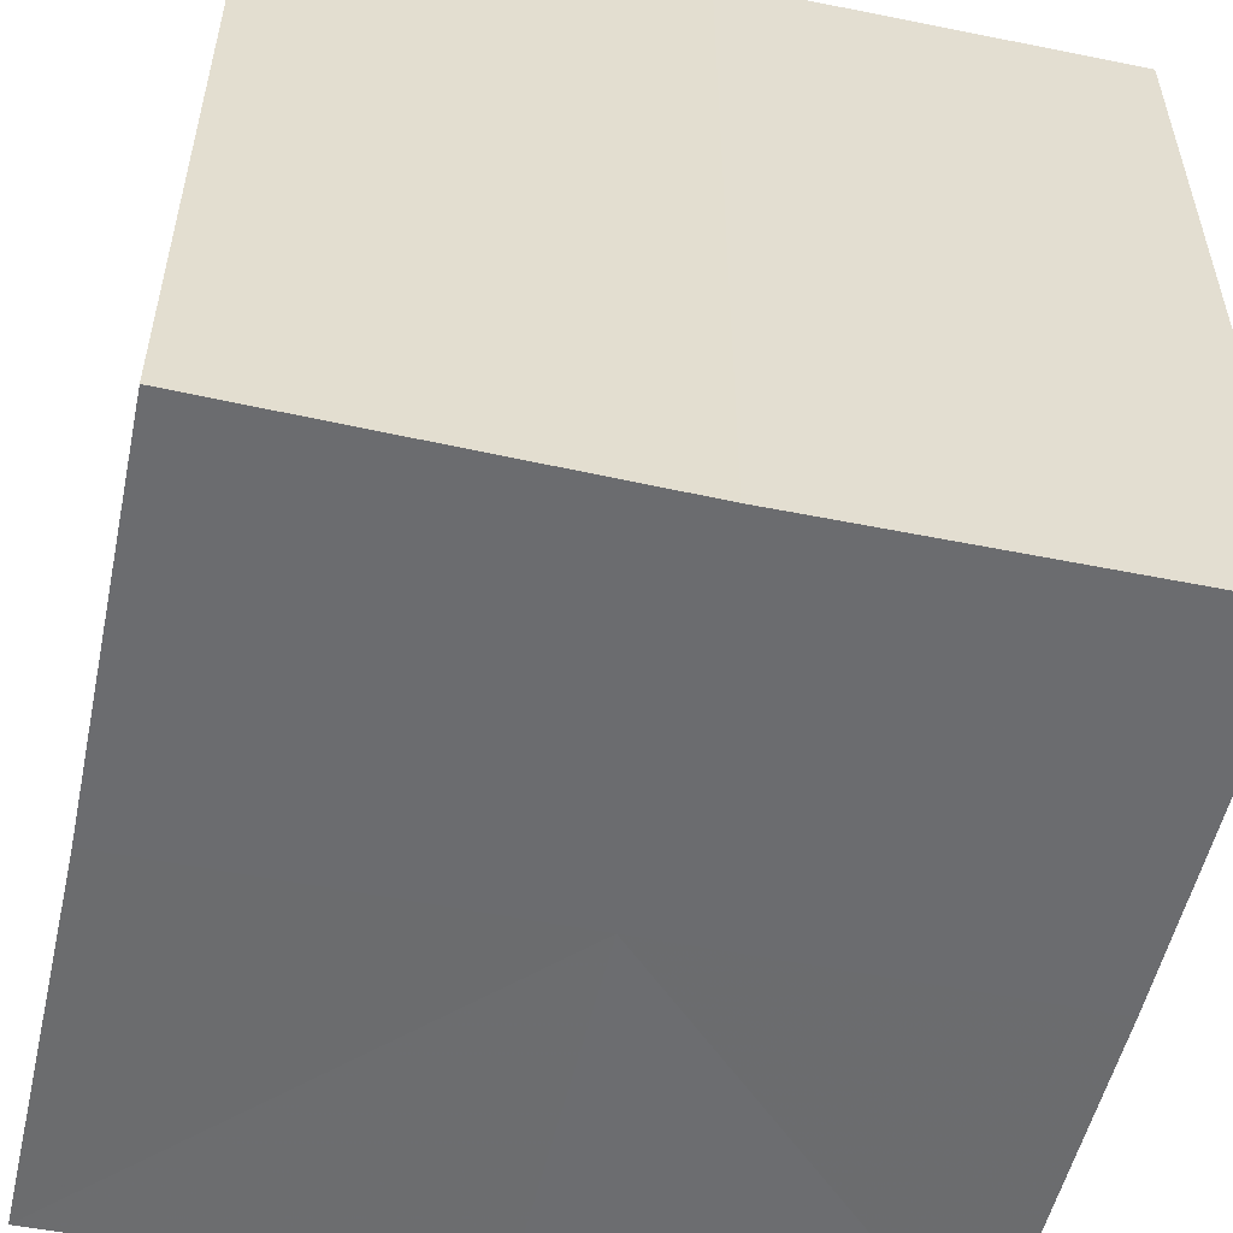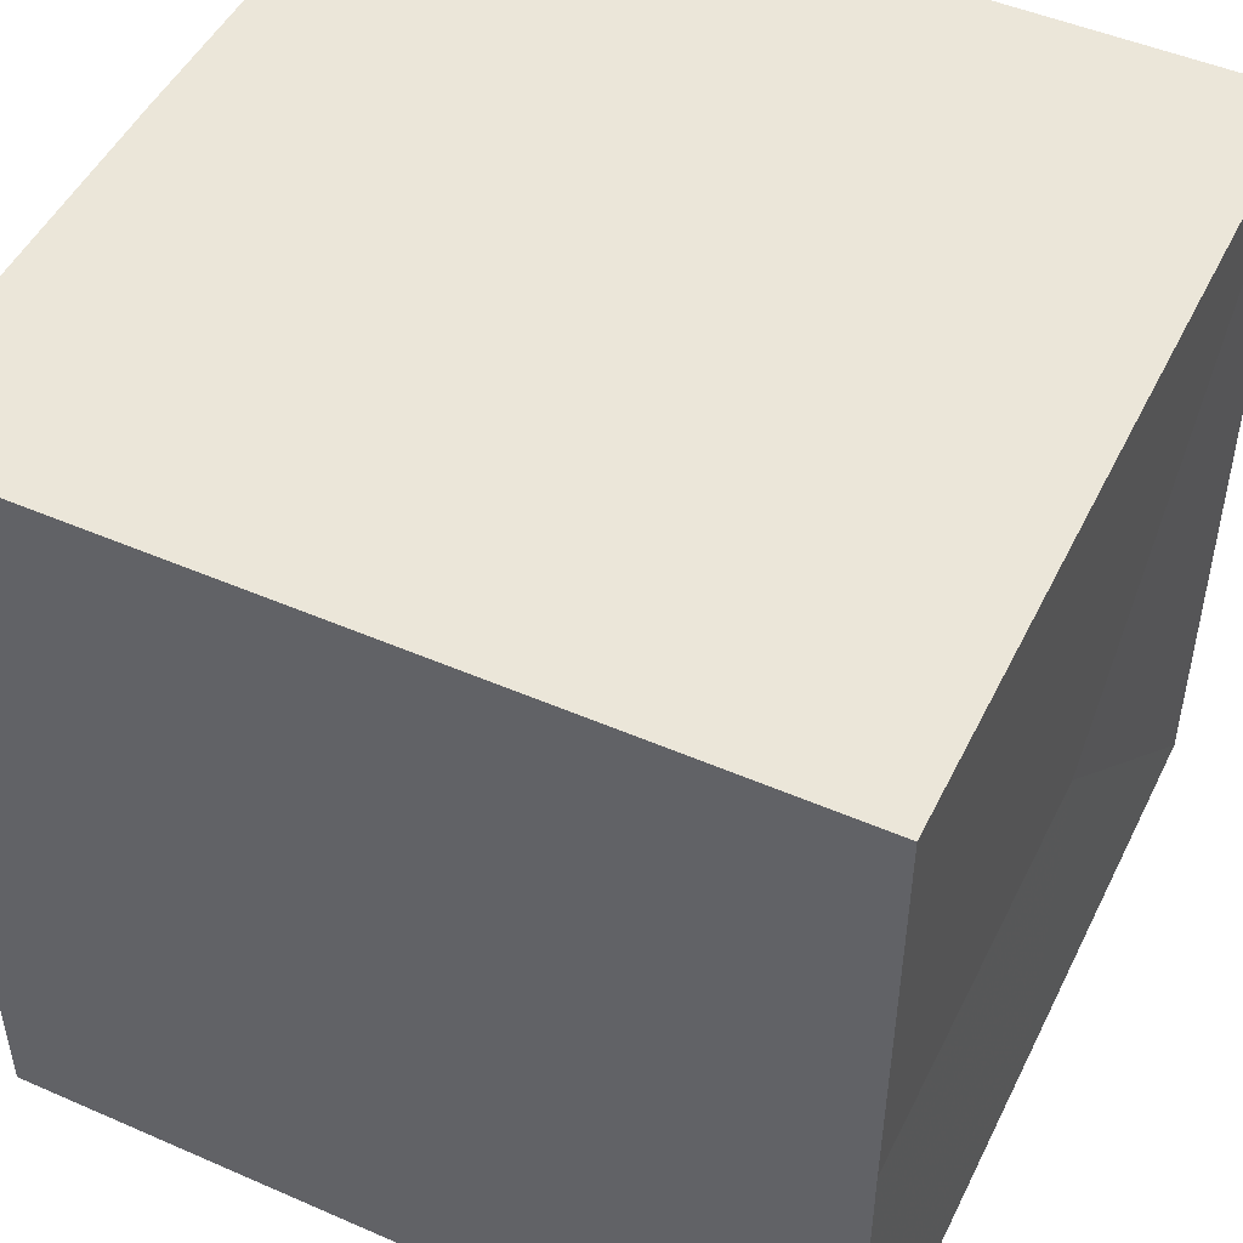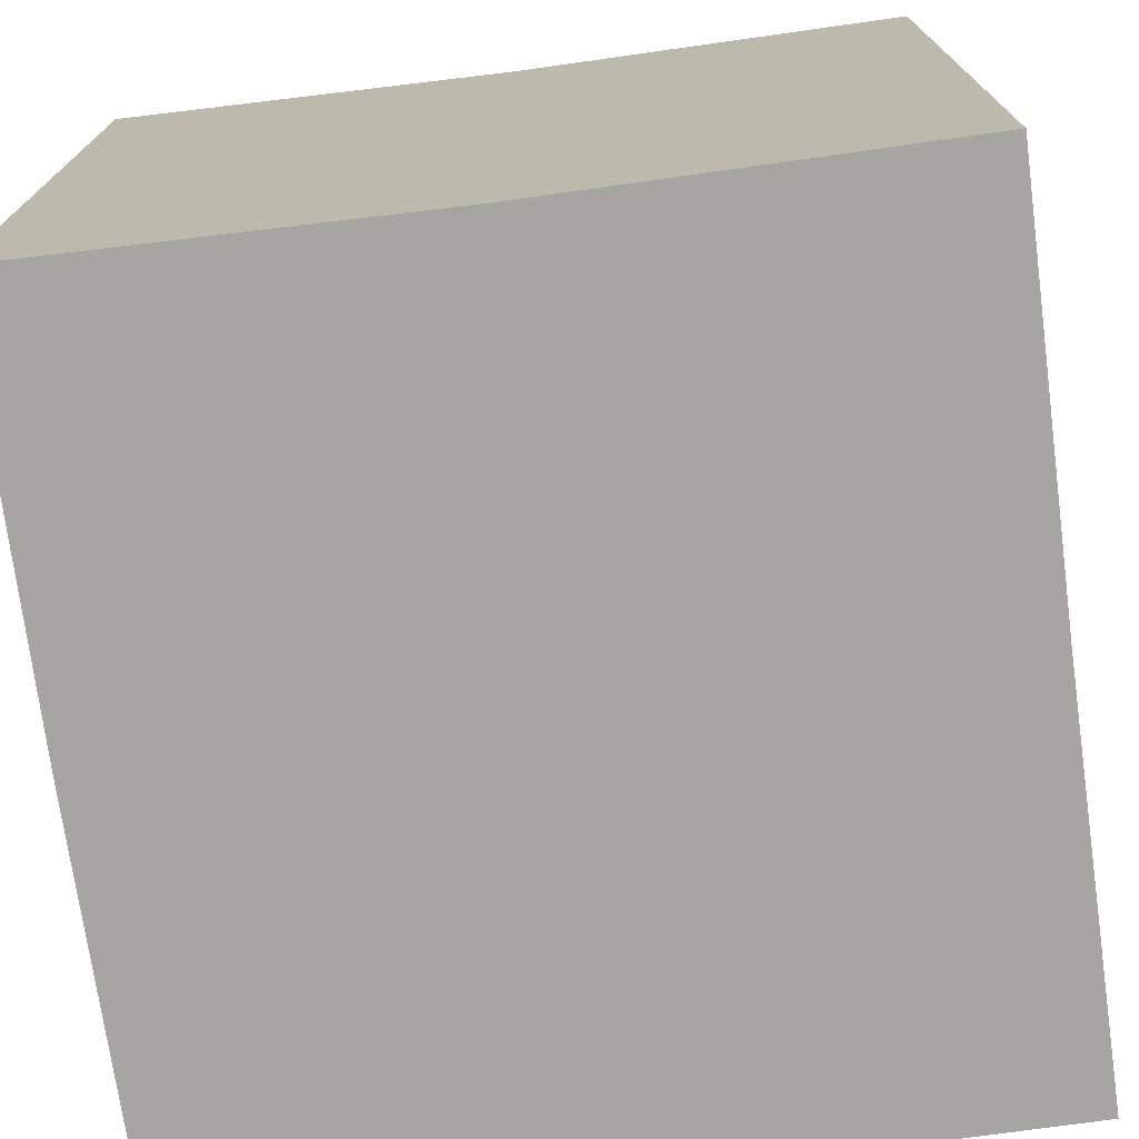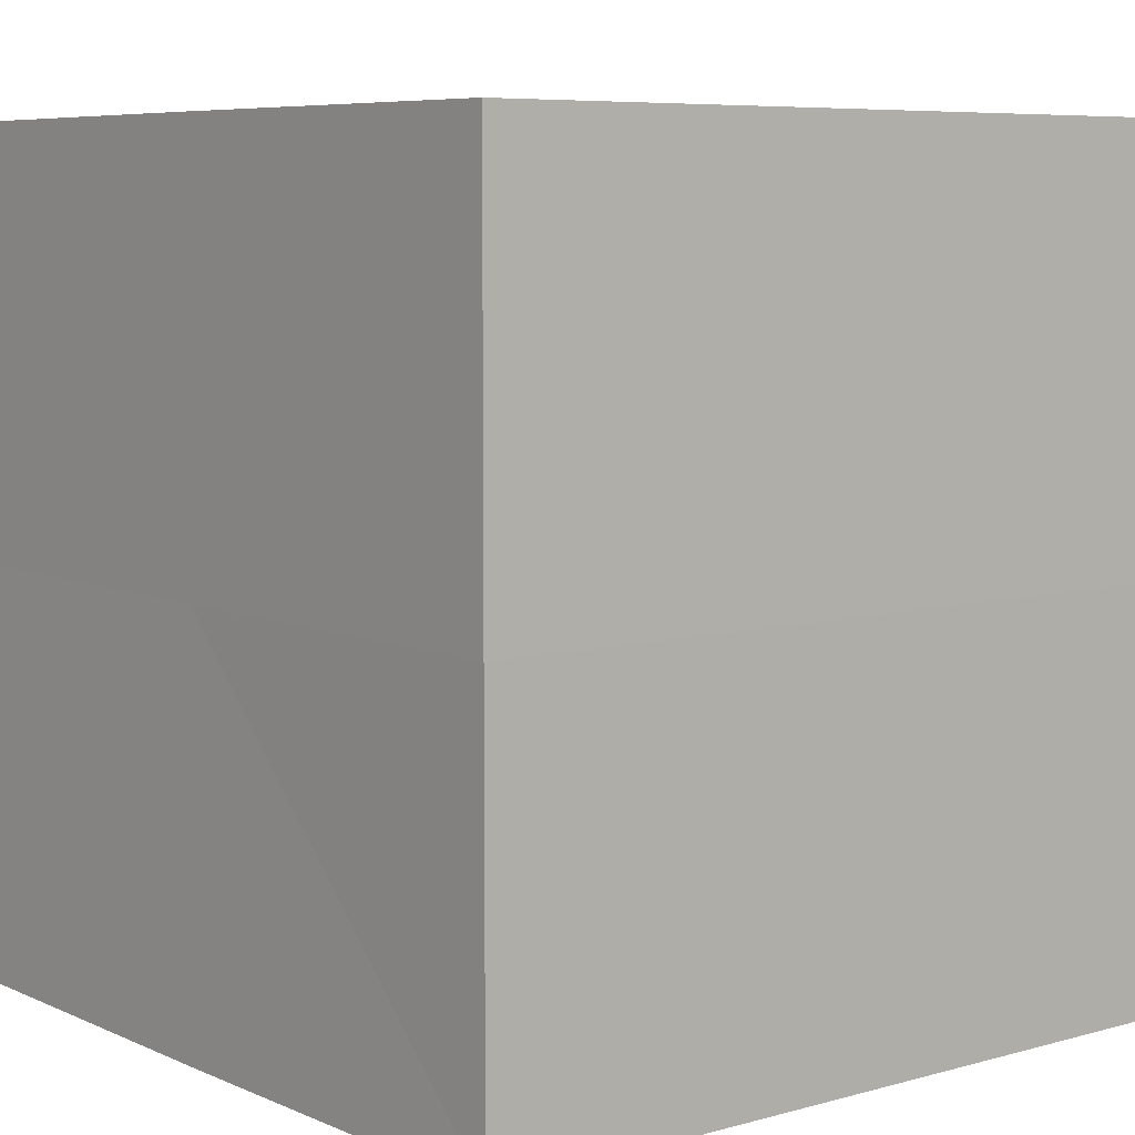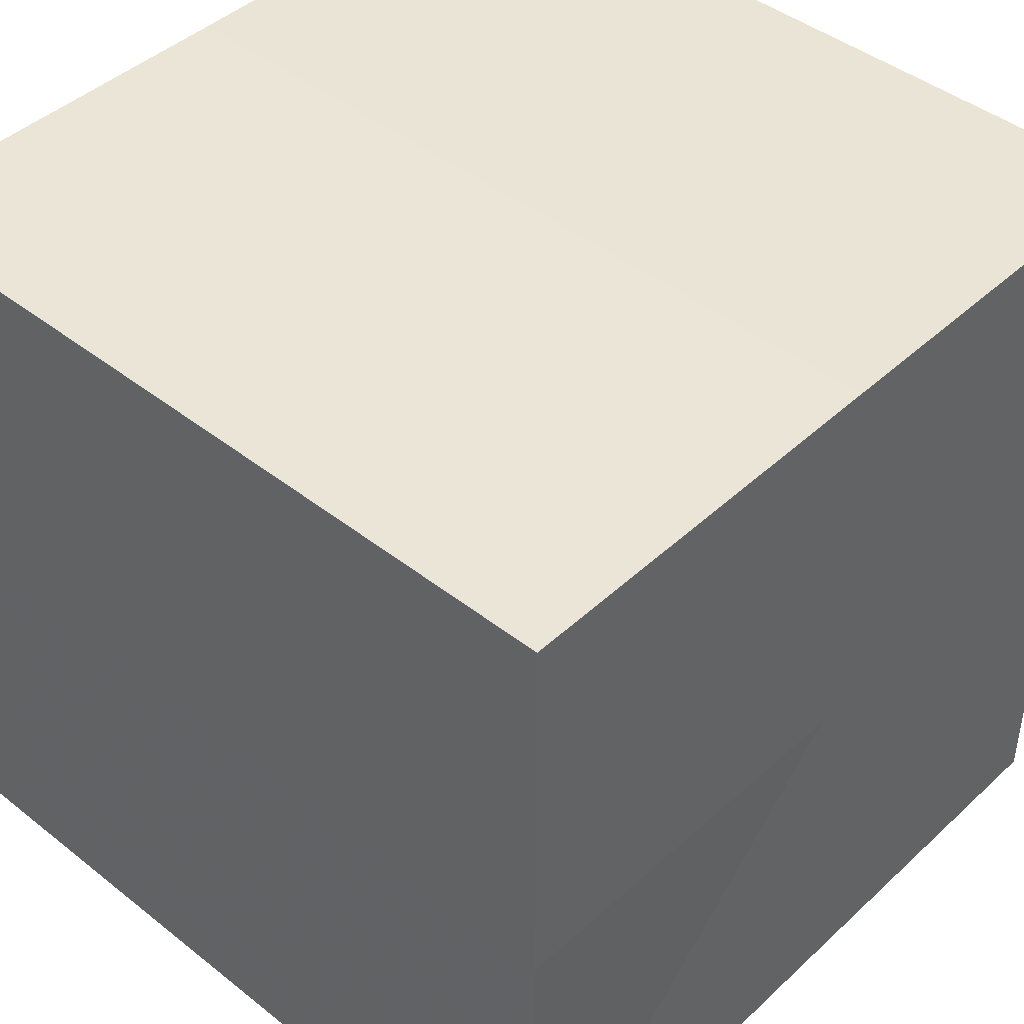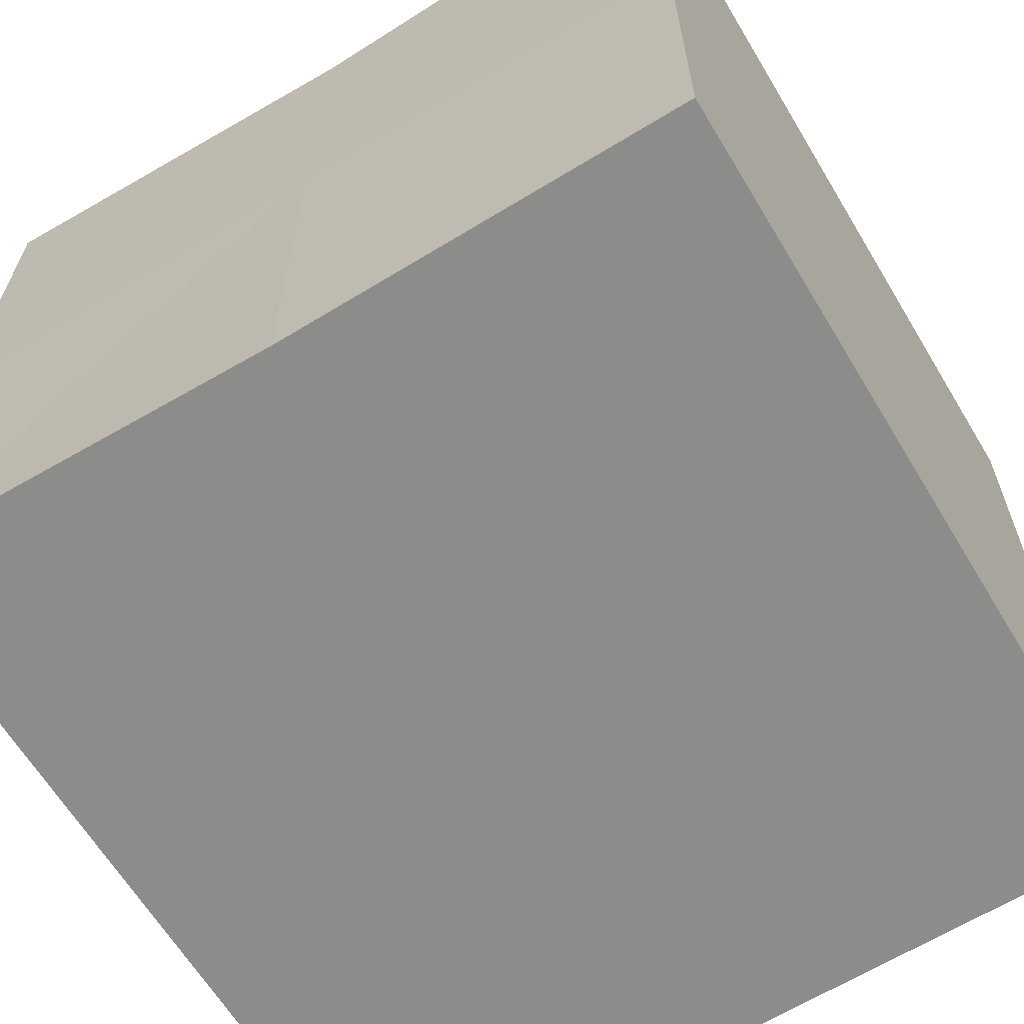
<metadata>
{"format":"obj","ext":"obj","renderer":"f3d","projection":"perspective","resolution":1024,"background":"white","views":[{"elev":-53.6,"azim":-12.6,"up":"+Z"},{"elev":49.0,"azim":115.7,"up":"+Y"},{"elev":-73.7,"azim":-82.4,"up":"+Z"},{"elev":6.9,"azim":51.1,"up":"+Y"},{"elev":43.8,"azim":-47.2,"up":"+Y"},{"elev":-63.8,"azim":31.3,"up":"+Y"}]}
</metadata>
<code>
o 3088
v 2231 1870 7.257
v 2231 1870 7.257
v 2231 1870 7.277
v 2231 1870 7.257
v 2231 1870 7.277
v 2231 1870 7.257
v 2231 1870 7.277
v 2231 1870 7.257
v 2231 1870 7.277
v 2231 1870 7.257
v 2231 1870 7.257
v 2231 1870 7.257
v 2231 1870 7.257
v 2231 1870 7.257
v 2231 1870 7.257
v 2231 1870 7.257
v 2231 1870 7.257
v 2231 1870 7.277
v 2231 1870 7.277
v 2231 1870 7.277
v 2231 1870 7.277
v 2231 1870 7.277
v 2231 1870 7.257
v 2231 1870 7.277
v 2231 1870 7.257
v 2231 1870 7.257
v 2231 1870 7.257
v 2231 1870 7.257
v 2231 1870 7.277
v 2231 1870 7.257
v 2231 1870 7.257
v 2231 1870 7.257
v 2231 1870 7.277
v 2231 1870 7.257
v 2231 1870 7.257
v 2231 1870 7.277
v 2231 1870 7.257
v 2231 1870 7.277
v 2231 1870 7.257
v 2231 1870 7.277
v 2231 1870 7.277
v 2231 1870 7.277
v 2231 1870 7.277
v 2231 1870 7.277
v 2231 1870 7.277
v 2231 1870 7.277
v 2231 1870 7.277
v 2231 1870 7.277
v 2231 1870 7.277
v 2231 1870 7.277
f 1 2 3
f 4 1 5
f 5 6 7
f 7 8 9
f 10 8 11
f 10 12 8
f 10 11 13
f 10 14 12
f 10 13 15
f 10 16 14
f 10 15 17
f 10 17 16
f 18 14 19
f 20 13 21
f 22 23 18
f 24 25 20
f 26 27 22
f 27 28 29
f 30 31 24
f 31 32 33
f 34 35 36
f 35 37 38
f 36 39 40
f 40 17 41
f 42 43 44
f 42 45 43
f 42 44 46
f 42 47 45
f 42 46 48
f 42 49 47
f 42 48 50
f 42 50 49

</code>
